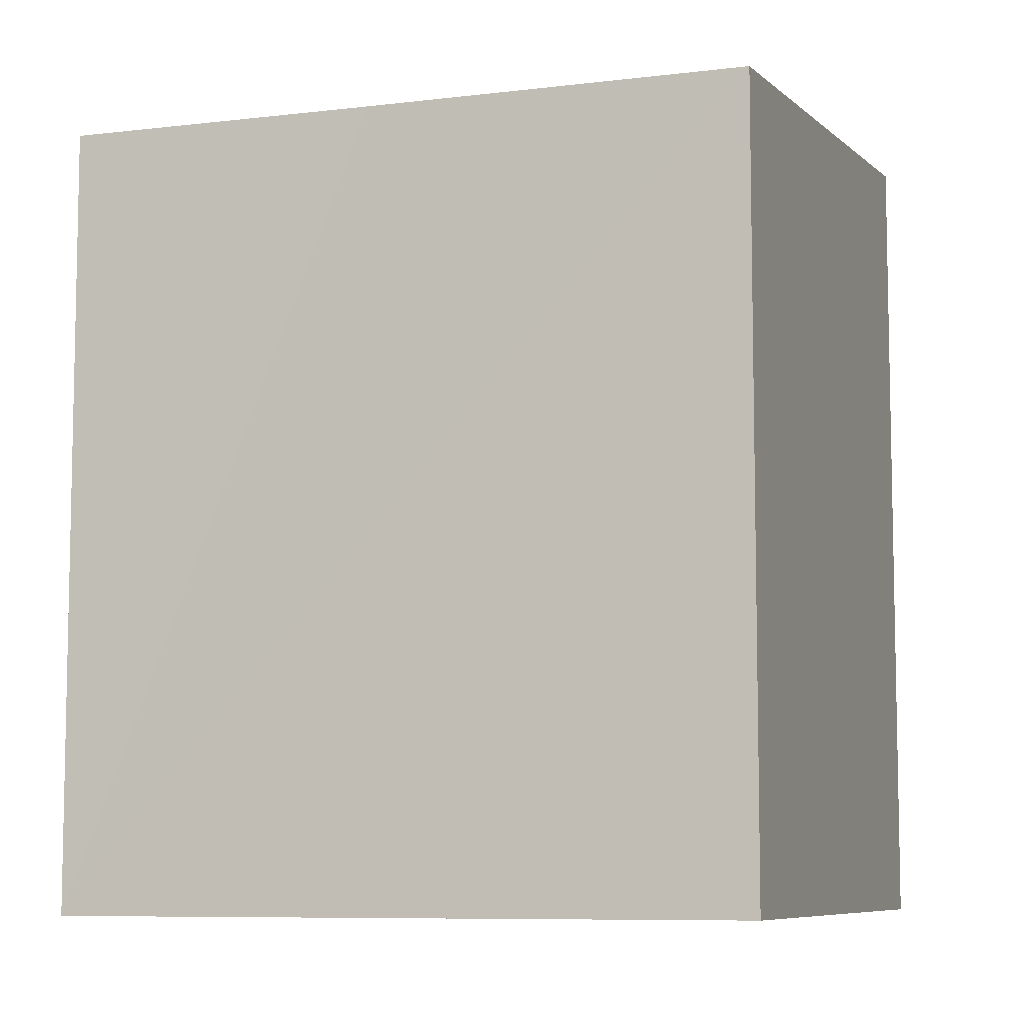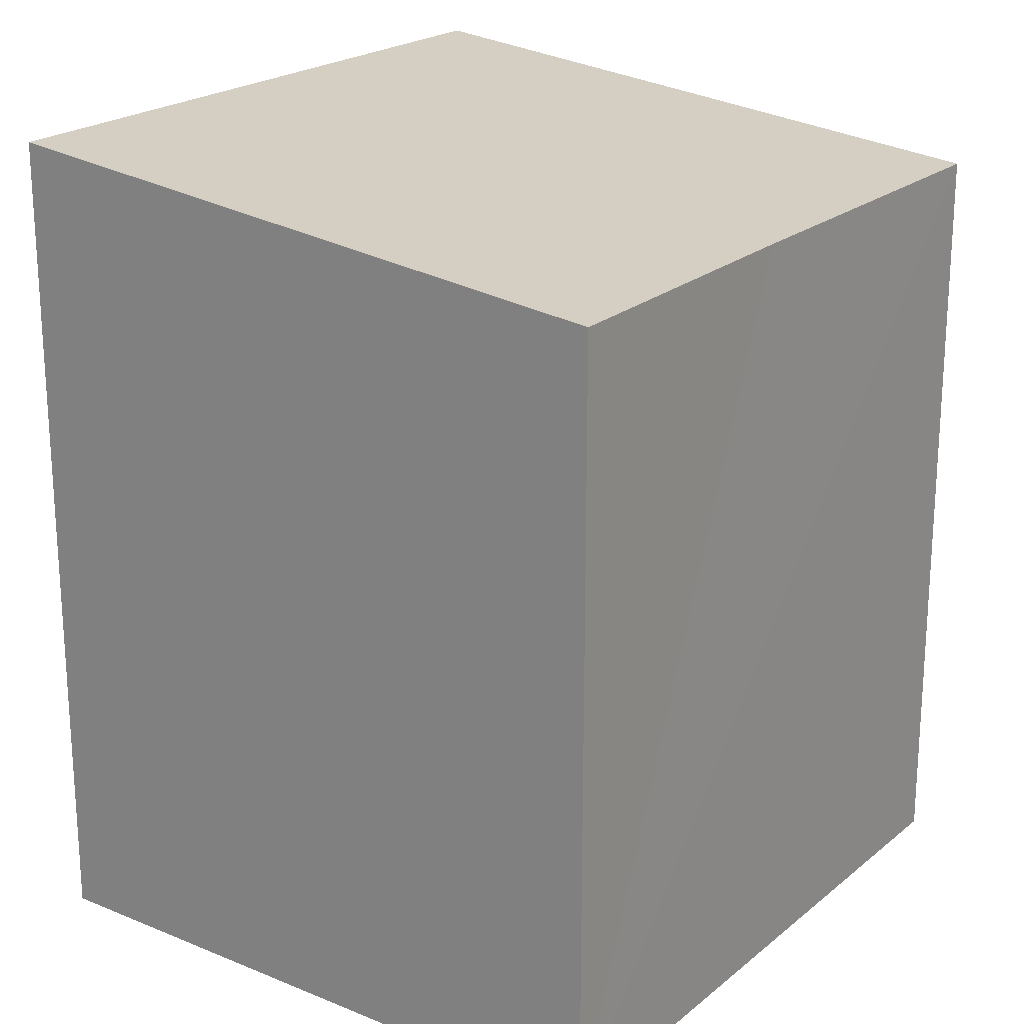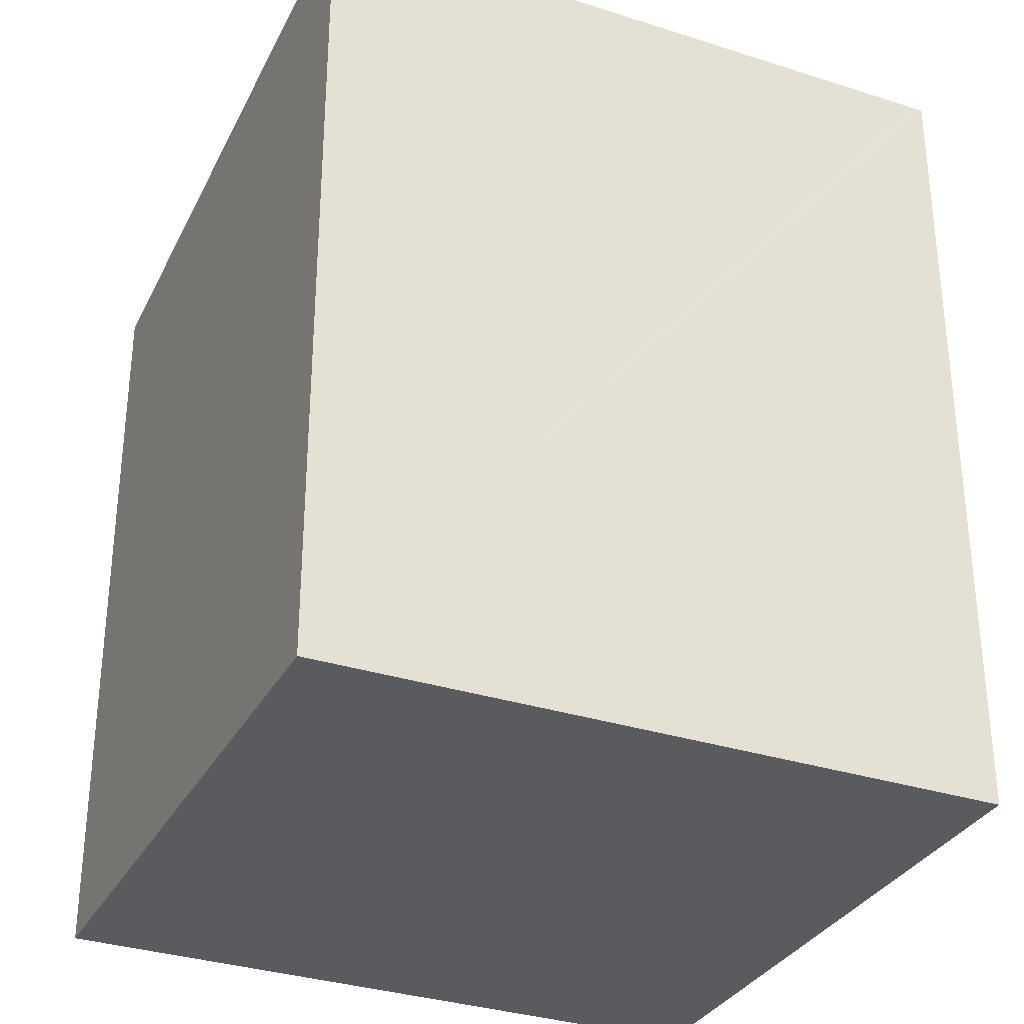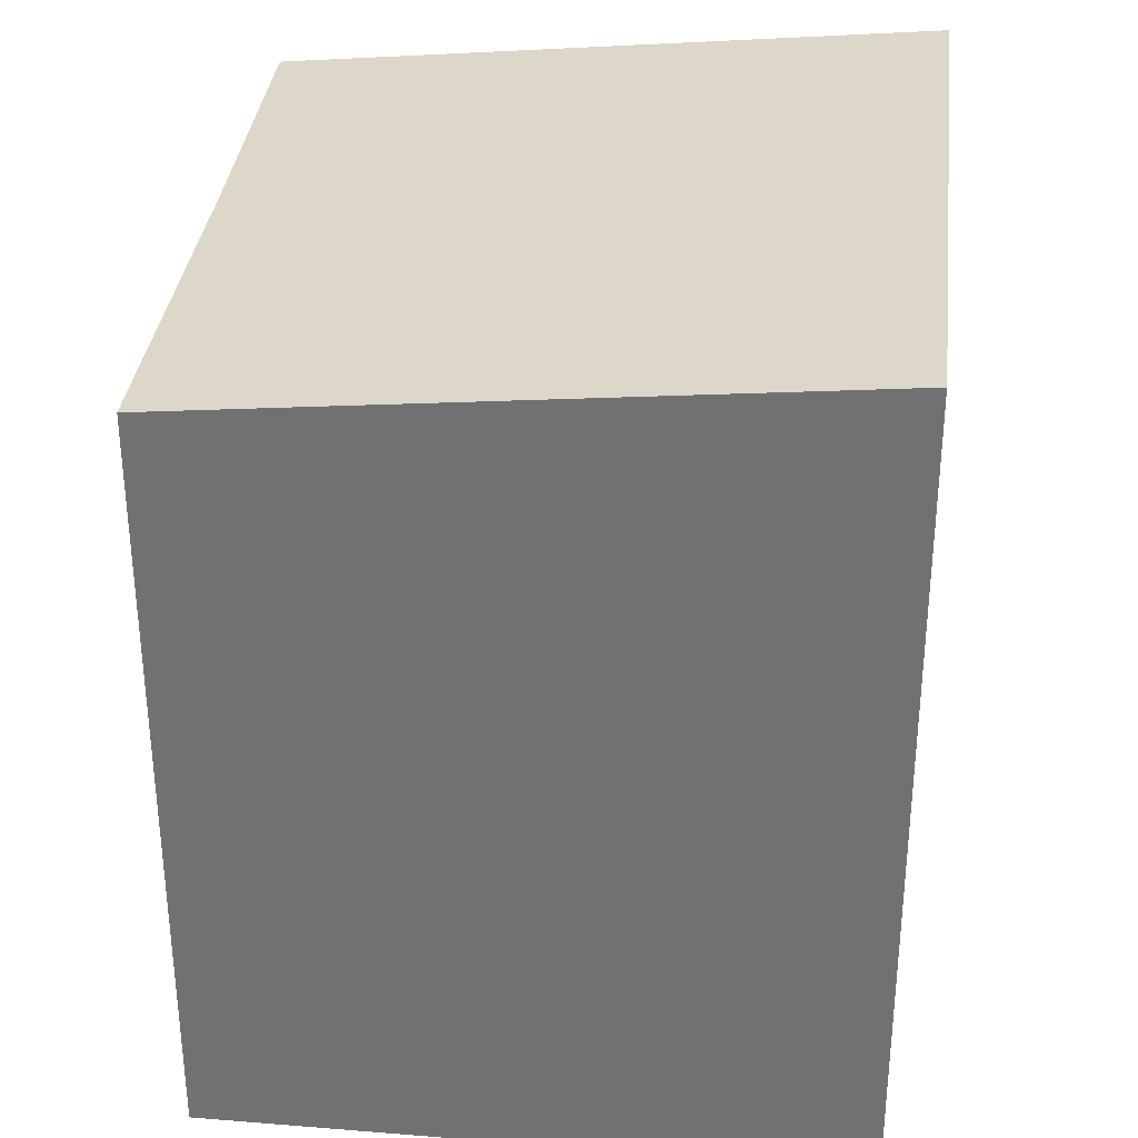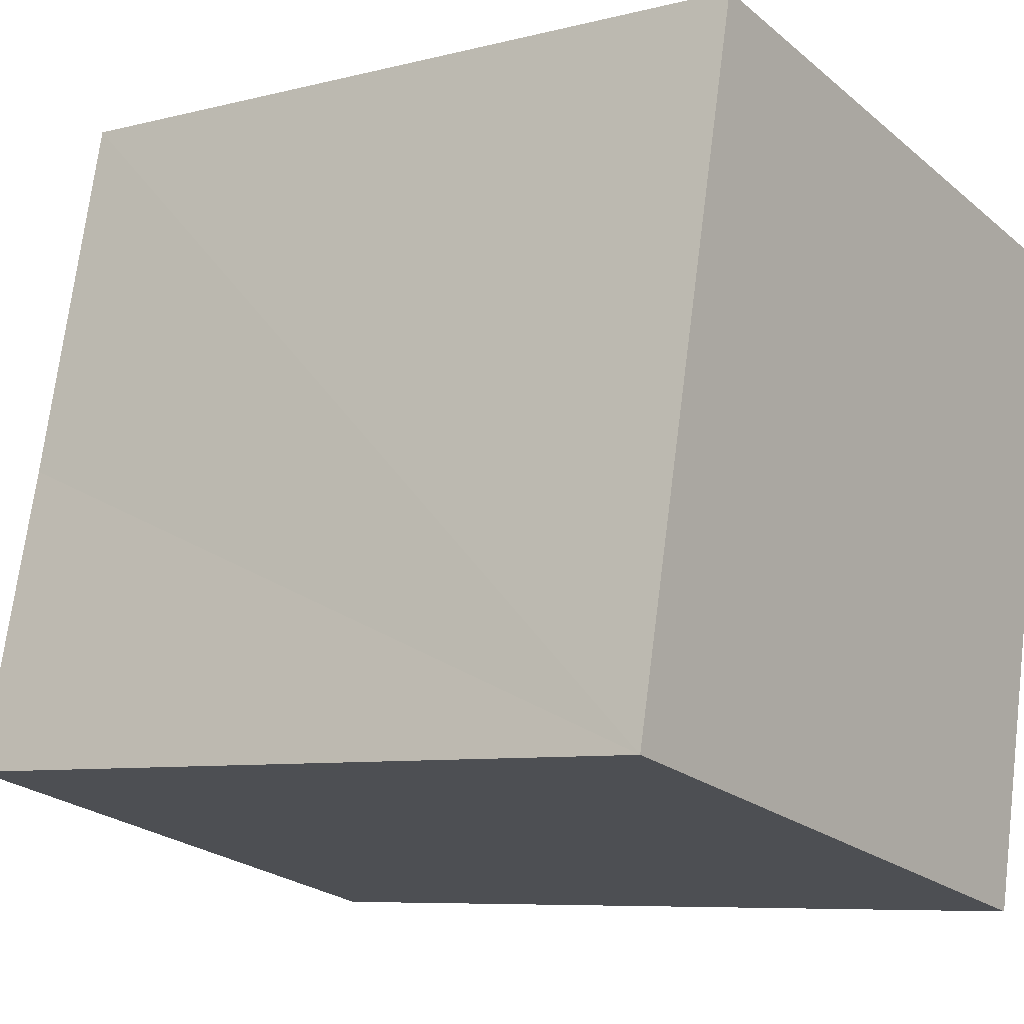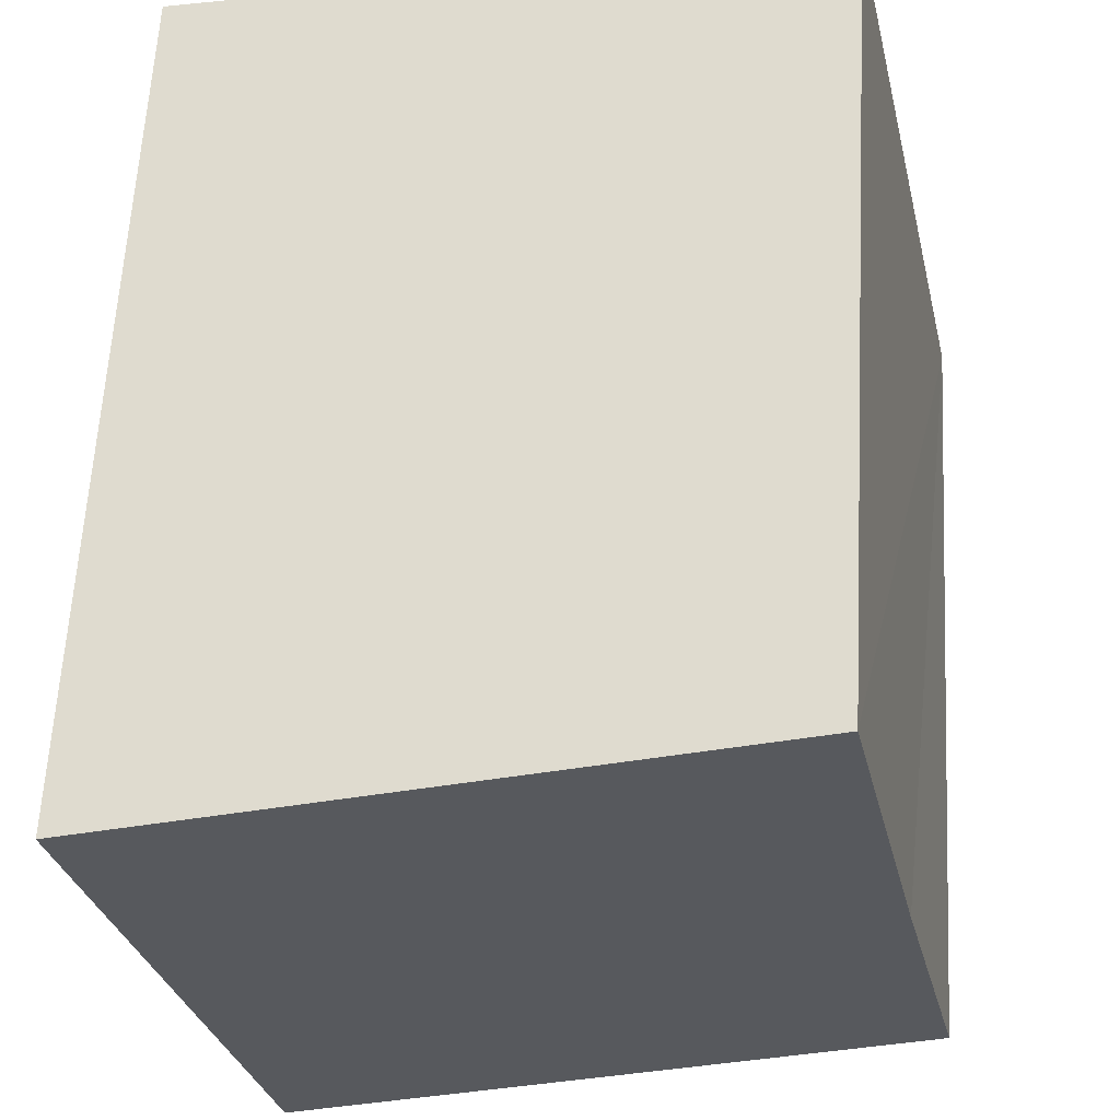
<metadata>
{"format":"obj","ext":"obj","renderer":"f3d","projection":"perspective","resolution":1024,"background":"white","views":[{"elev":-7.9,"azim":-58.6,"up":"+Y"},{"elev":21.7,"azim":-132.1,"up":"+Y"},{"elev":-32.3,"azim":77.7,"up":"+Y"},{"elev":33.8,"azim":18.4,"up":"+Y"},{"elev":-7.3,"azim":-53.4,"up":"+Z"},{"elev":61.4,"azim":-176.9,"up":"+Z"}]}
</metadata>
<code>
v  1.379 15.48 6.063
v  5.419 16.02 -1.143
v  0 15.47 9.47e-16
v  12.87 16.77 -2.713
v  12.92 16.77 -2.451
v  15.61 16.77 10.31
v  1.426 15.48 6.282
v  2.678 15.48 12.12
v  2.964 15.48 13.45
v  15.7 16.77 10.72
v  12.87 1.661e-16 -2.713
v  0 0 0
v  5.419 6.999e-17 -1.143
v  2.964 -8.236e-16 13.45
v  2.678 -7.421e-16 12.12
v  1.379 -3.713e-16 6.063
v  1.426 -3.847e-16 6.282
v  15.7 -6.563e-16 10.72
v  15.61 -6.313e-16 10.31
v  12.92 1.501e-16 -2.451
g defaultobject
f 1 2 3
f 2 1 4
f 4 1 5
f 5 1 6
f 6 1 7
f 6 7 8
f 6 8 9
f 6 9 10
f 11 2 4
f 2 11 3
f 3 11 12
f 12 11 13
f 12 1 3
f 1 12 7
f 7 12 8
f 8 12 9
f 9 12 14
f 14 12 15
f 15 12 16
f 15 16 17
f 9 18 10
f 18 9 14
f 18 6 10
f 6 18 5
f 5 18 4
f 4 18 19
f 4 19 11
f 11 19 20
f 13 16 12
f 16 13 11
f 16 11 17
f 17 11 15
f 15 11 20
f 15 20 19
f 15 19 14
f 14 19 18

</code>
